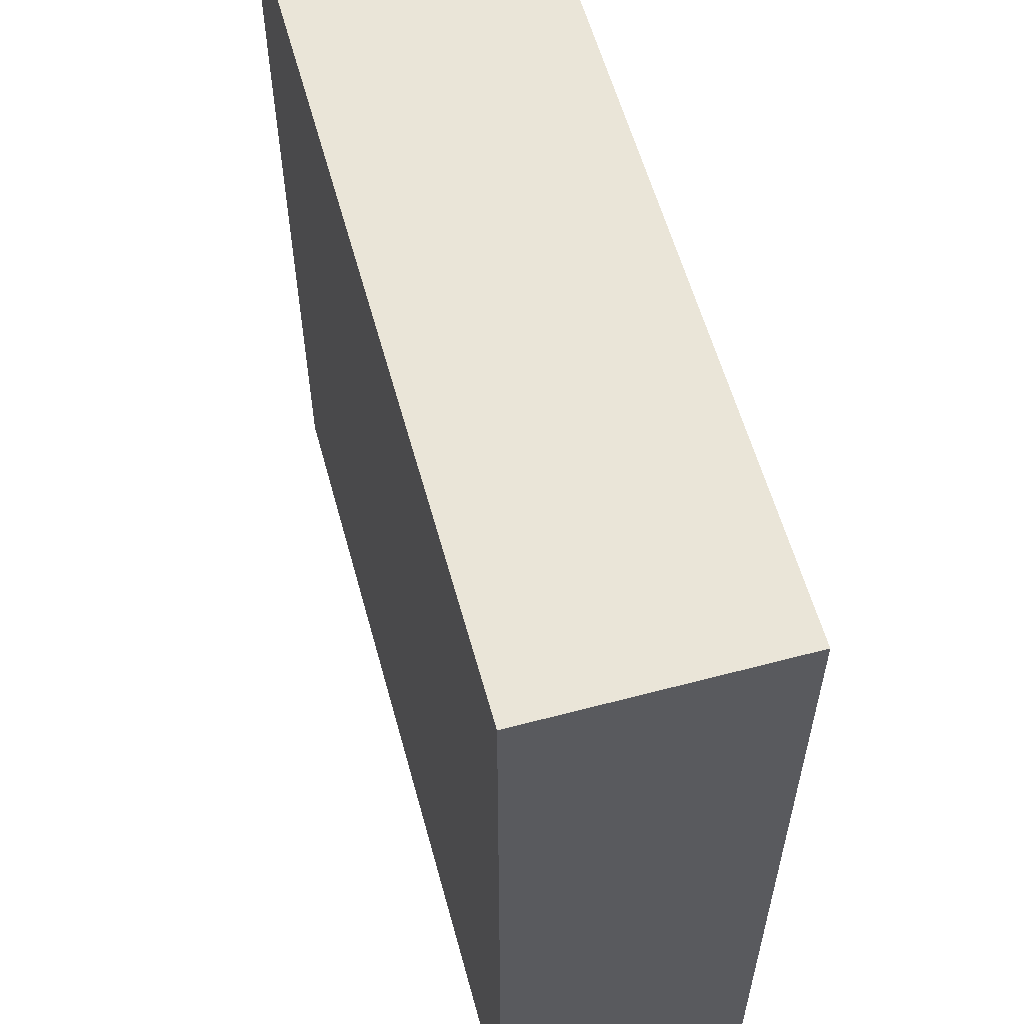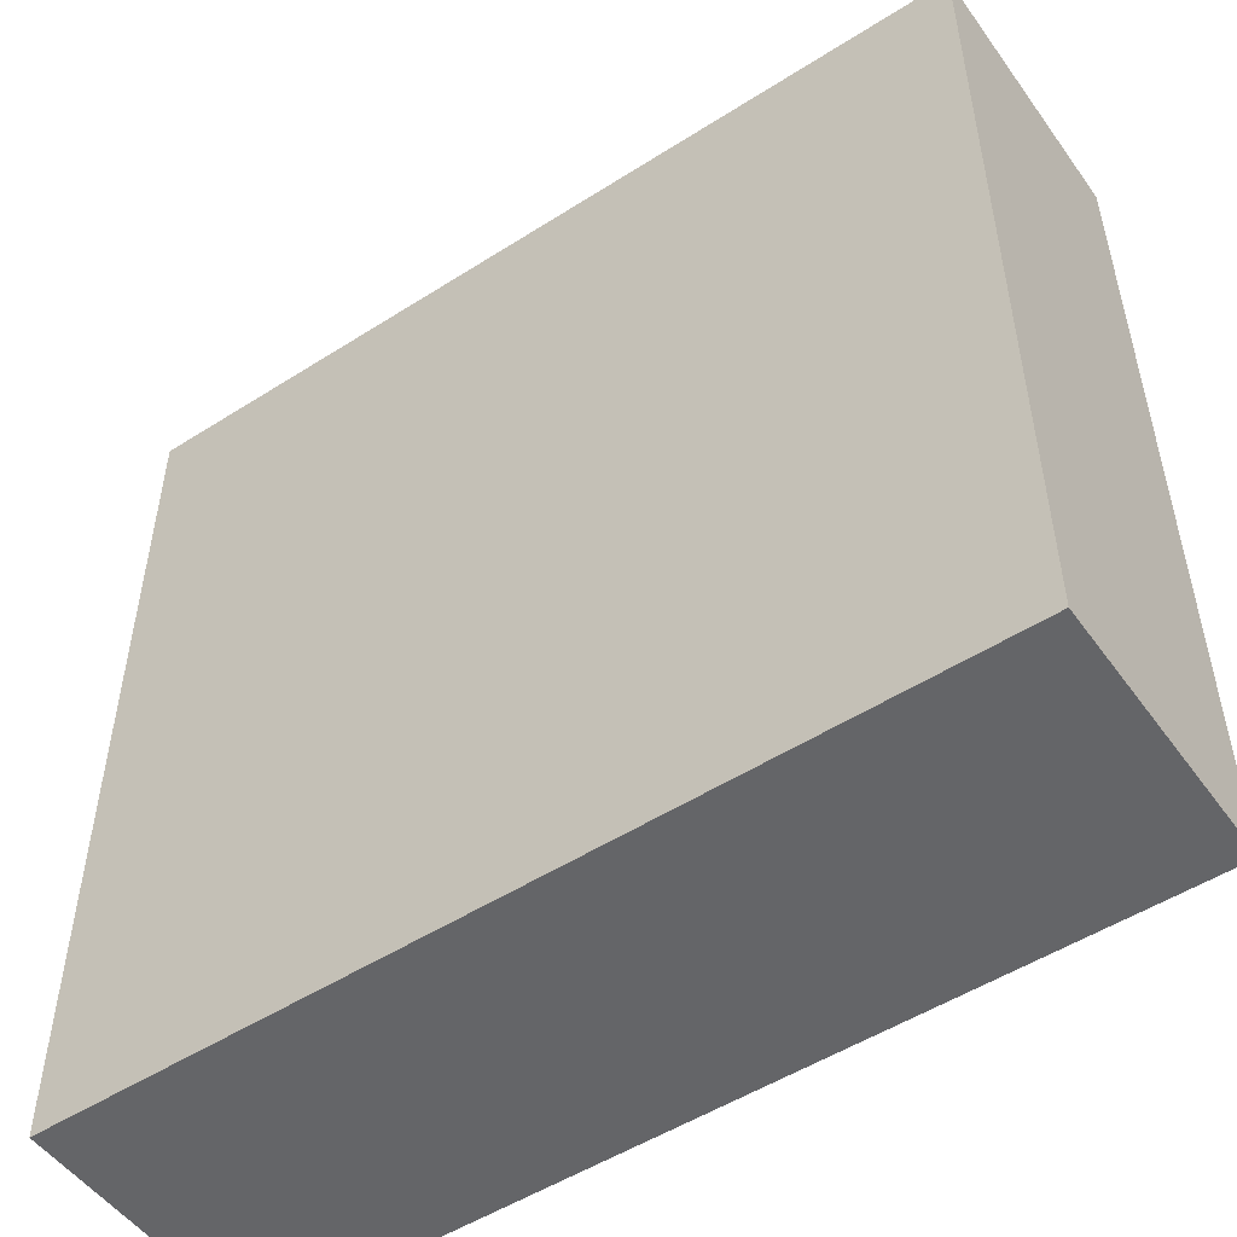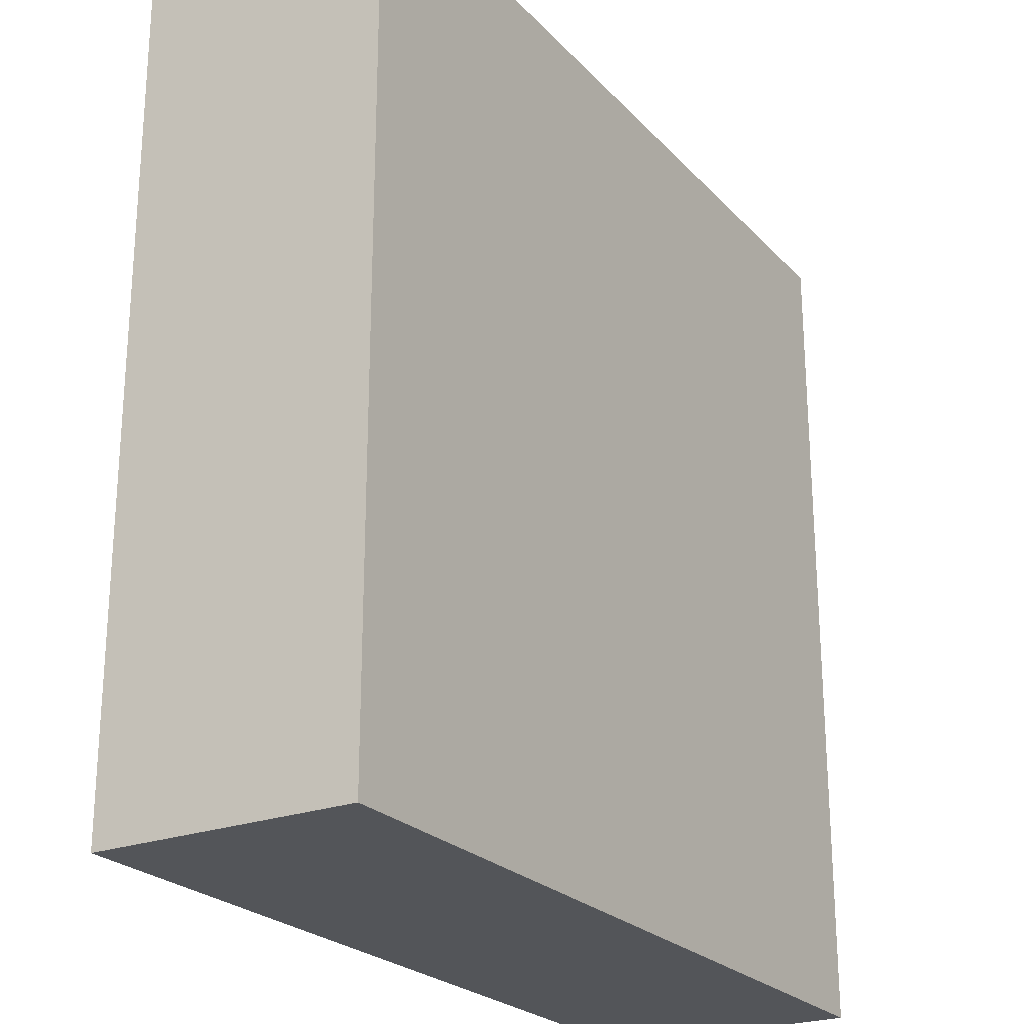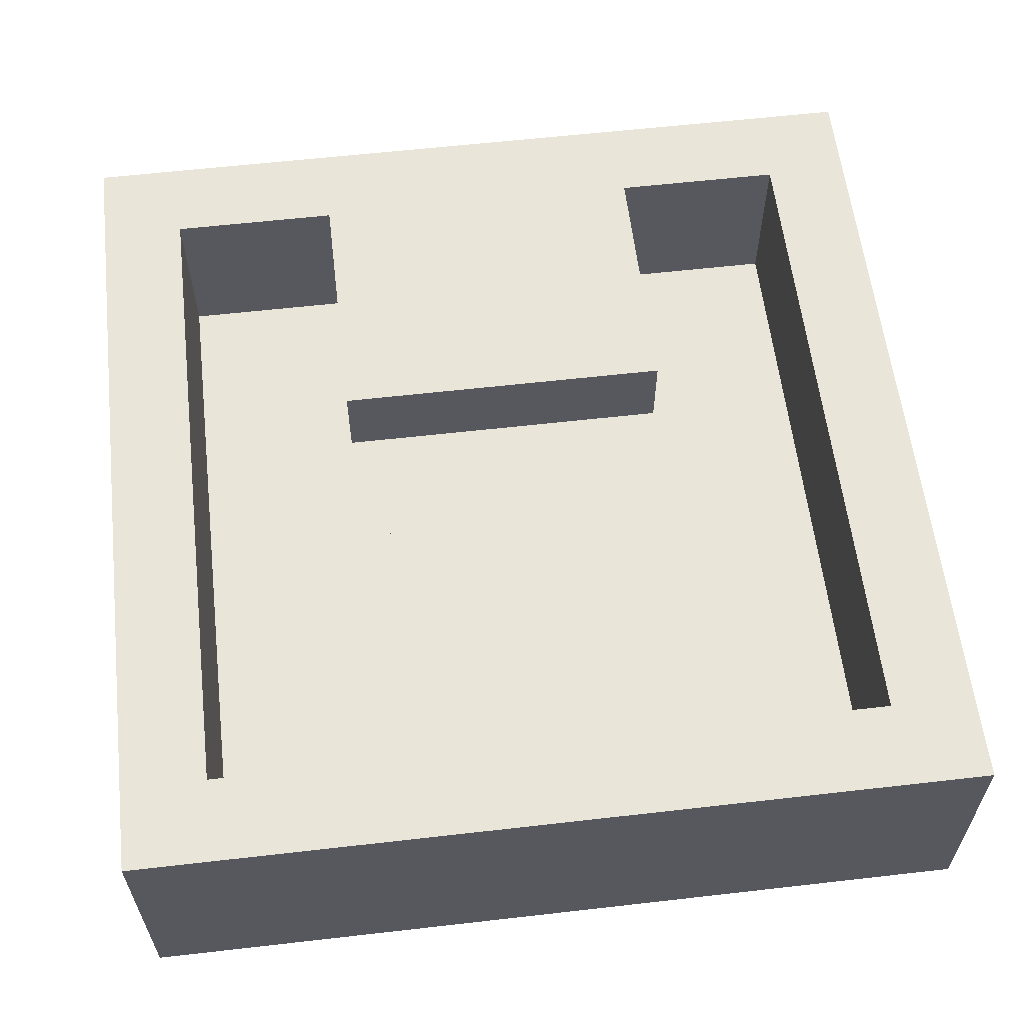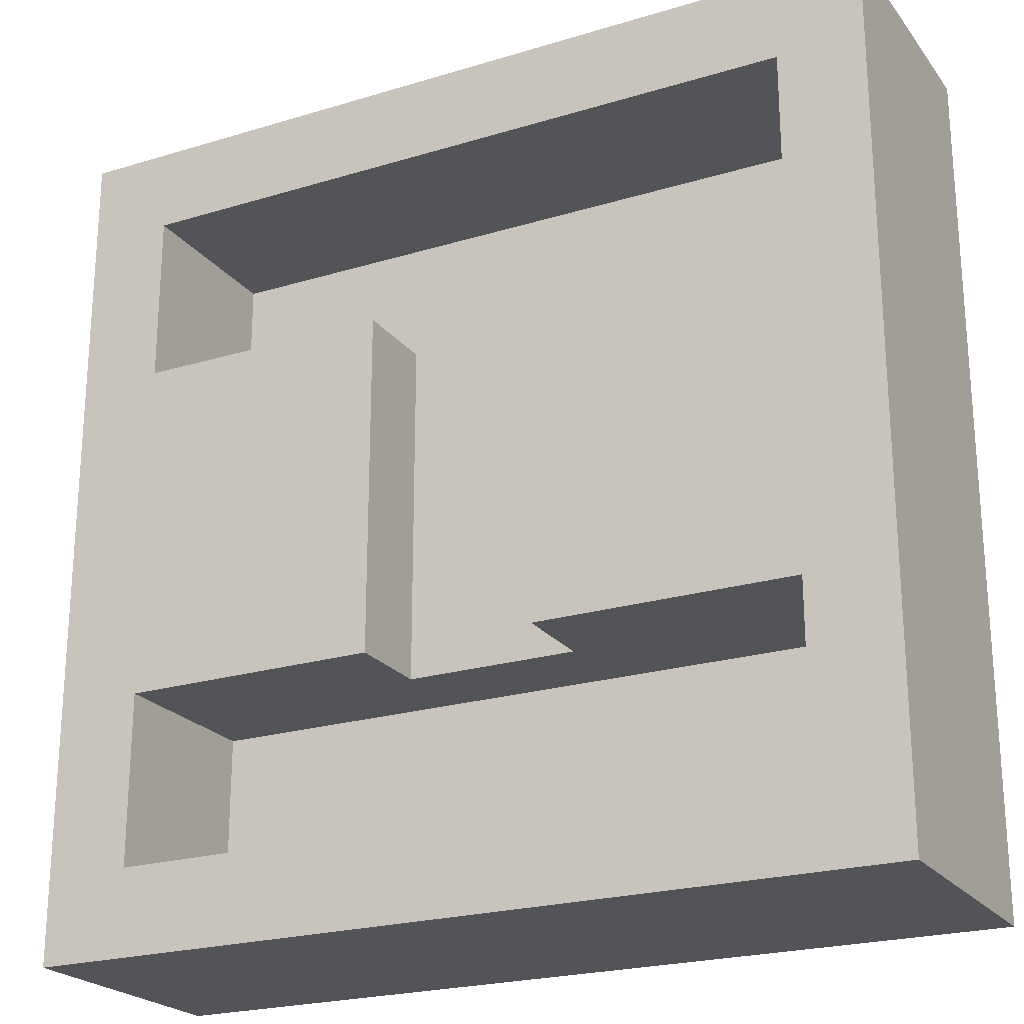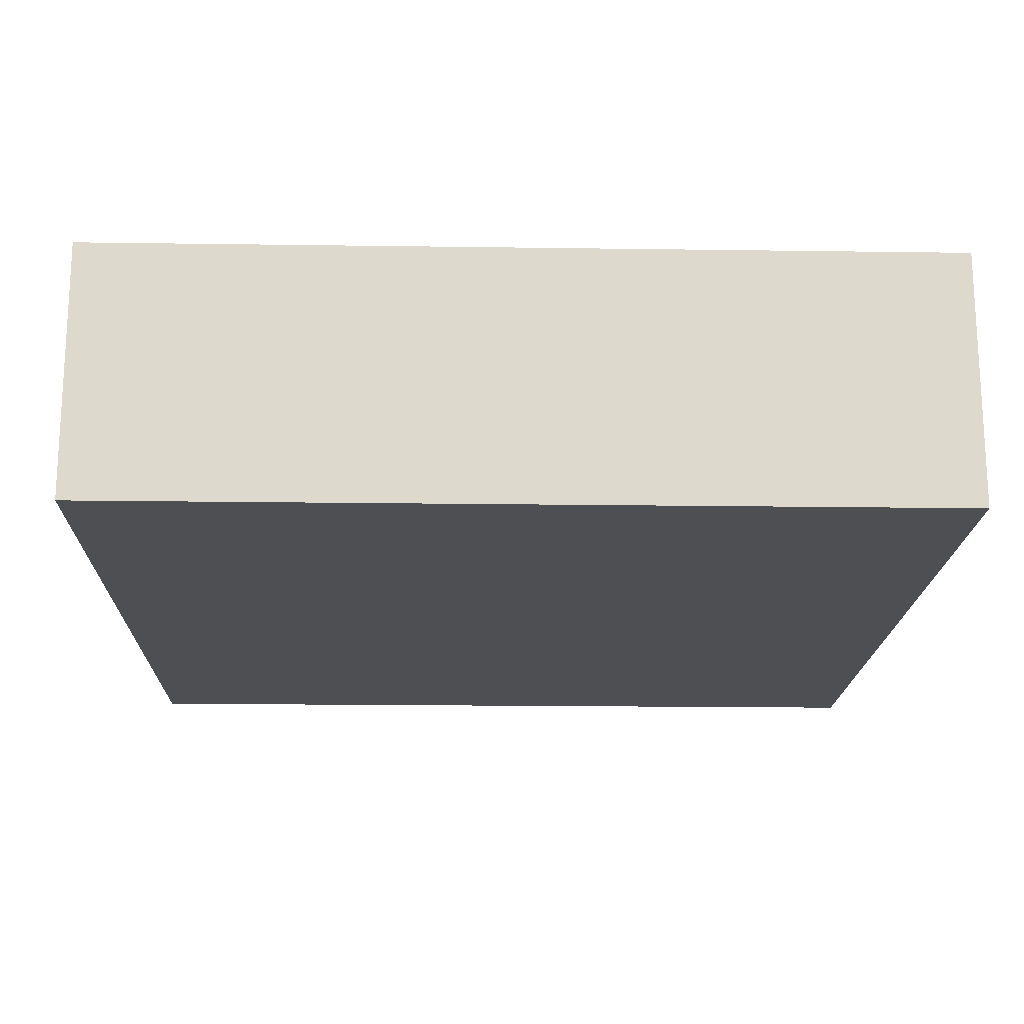
<metadata>
{"format":"obj","ext":"obj","renderer":"f3d","projection":"perspective","resolution":1024,"background":"white","views":[{"elev":58.7,"azim":74.7,"up":"+Z"},{"elev":-51.5,"azim":34.7,"up":"+Z"},{"elev":-24.0,"azim":-58.5,"up":"+Z"},{"elev":59.7,"azim":83.3,"up":"+Y"},{"elev":-22.8,"azim":-152.6,"up":"+Z"},{"elev":-17.6,"azim":178.4,"up":"+Y"}]}
</metadata>
<code>
v 50 0 100
v 50 0 -100
v 50 -50 -100
v 50 -50 100
v -50 0 -100
v -50 0 100
v -50 -50 100
v -50 -50 -100
v -50 -50 100
v 50 -50 100
v 50 -50 -100
v -50 -50 -100
v 250 0 -250
v -250 0 -250
v -250 0 250
v 250 0 250
v 50 0 -100
v 50 0 100
v 200 0 100
v 200 0 200
v -200 0 200
v -200 0 100
v -50 0 100
v -50 0 -100
v -200 0 -100
v -200 0 -200
v 200 0 -200
v 200 0 -100
v 50 0 100
v 50 -50 100
v -50 -50 100
v -50 0 100
v -200 0 100
v -200 -100 100
v 200 -100 100
v 200 0 100
v 200 0 -100
v 200 0 -200
v 200 -100 -200
v 200 -100 -100
v 200 0 -200
v -200 0 -200
v -200 -100 -200
v 200 -100 -200
v -200 0 -200
v -200 0 -100
v -200 -100 -100
v -200 -100 -200
v 50 -50 -100
v 50 0 -100
v 200 0 -100
v 200 -100 -100
v -200 -100 -100
v -200 0 -100
v -50 0 -100
v -50 -50 -100
v -200 -100 -100
v 200 -100 -100
v 200 -100 -200
v -200 -100 -200
v -200 0 100
v -200 0 200
v -200 -100 200
v -200 -100 100
v -200 0 200
v 200 0 200
v 200 -100 200
v -200 -100 200
v 200 0 200
v 200 0 100
v 200 -100 100
v 200 -100 200
v 200 -100 100
v -200 -100 100
v -200 -100 200
v 200 -100 200
v -250 0 250
v -250 0 -250
v -250 -150 -250
v -250 -150 250
v 250 0 250
v -250 0 250
v -250 -150 250
v 250 -150 250
v 250 0 -250
v 250 0 250
v 250 -150 250
v 250 -150 -250
v -250 0 -250
v 250 0 -250
v 250 -150 -250
v -250 -150 -250
v -250 -150 -250
v 250 -150 -250
v 250 -150 250
v -250 -150 250
g c06c19e6-e2fb-11ea-8c2e-54bf646e7e1f
f 1 2 4
f 4 2 3
g c06f01cc-e2fb-11ea-9f66-54bf646e7e1f
f 5 6 8
f 8 6 7
g c070d4da-e2fb-11ea-879d-54bf646e7e1f
f 10 11 9
f 9 11 12
g bf6e0c1c-e2fb-11ea-ab0a-54bf646e7e1f
f 14 27 13
f 13 27 28
f 13 28 16
f 16 28 19
f 16 19 20
f 15 25 14
f 14 25 26
f 14 26 27
f 16 21 15
f 15 21 22
f 15 22 25
f 25 22 23
f 25 23 24
f 18 19 17
f 17 19 28
f 20 21 16
g c00409ba-e2fb-11ea-b68a-54bf646e7e1f
f 29 30 36
f 36 30 35
f 35 30 31
f 35 31 34
f 34 31 33
f 33 31 32
g bff89818-e2fb-11ea-bb54-54bf646e7e1f
f 37 38 40
f 40 38 39
g bffa1ea6-e2fb-11ea-9f88-54bf646e7e1f
f 41 42 44
f 44 42 43
g bffb7e38-e2fb-11ea-bc4a-54bf646e7e1f
f 45 46 48
f 48 46 47
g bffcddc2-e2fb-11ea-861a-54bf646e7e1f
f 50 51 49
f 49 51 52
f 49 52 53
f 49 53 56
f 56 53 54
f 56 54 55
g bffe3d3a-e2fb-11ea-977c-54bf646e7e1f
f 58 59 57
f 57 59 60
g bfff9ce4-e2fb-11ea-8c82-54bf646e7e1f
f 61 62 64
f 64 62 63
g c001238c-e2fb-11ea-a49d-54bf646e7e1f
f 65 66 68
f 68 66 67
g c002aa1c-e2fb-11ea-86e4-54bf646e7e1f
f 69 70 72
f 72 70 71
g c005905a-e2fb-11ea-9363-54bf646e7e1f
f 74 75 73
f 73 75 76
g bf67f19e-e2fb-11ea-8632-54bf646e7e1f
f 77 78 80
f 80 78 79
g bf699f3e-e2fb-11ea-8322-54bf646e7e1f
f 81 82 84
f 84 82 83
g bf6ad7c8-e2fb-11ea-b58e-54bf646e7e1f
f 85 86 88
f 88 86 87
g bf6c375c-e2fb-11ea-86de-54bf646e7e1f
f 89 90 92
f 92 90 91
g bf6fb9c6-e2fb-11ea-8d03-54bf646e7e1f
f 94 95 93
f 93 95 96

</code>
